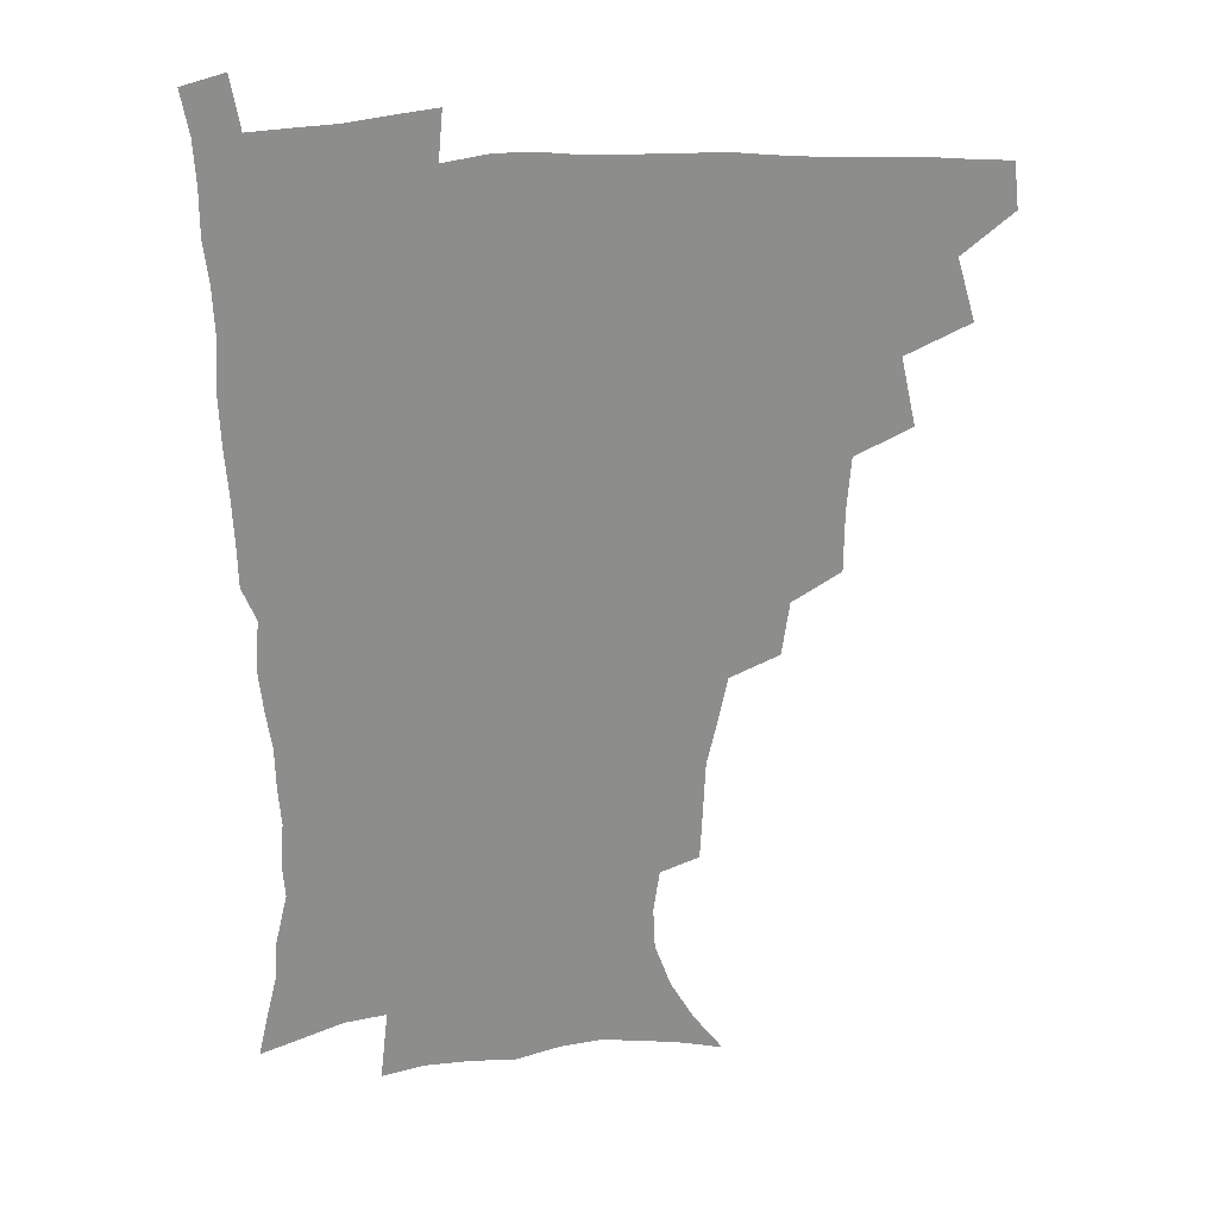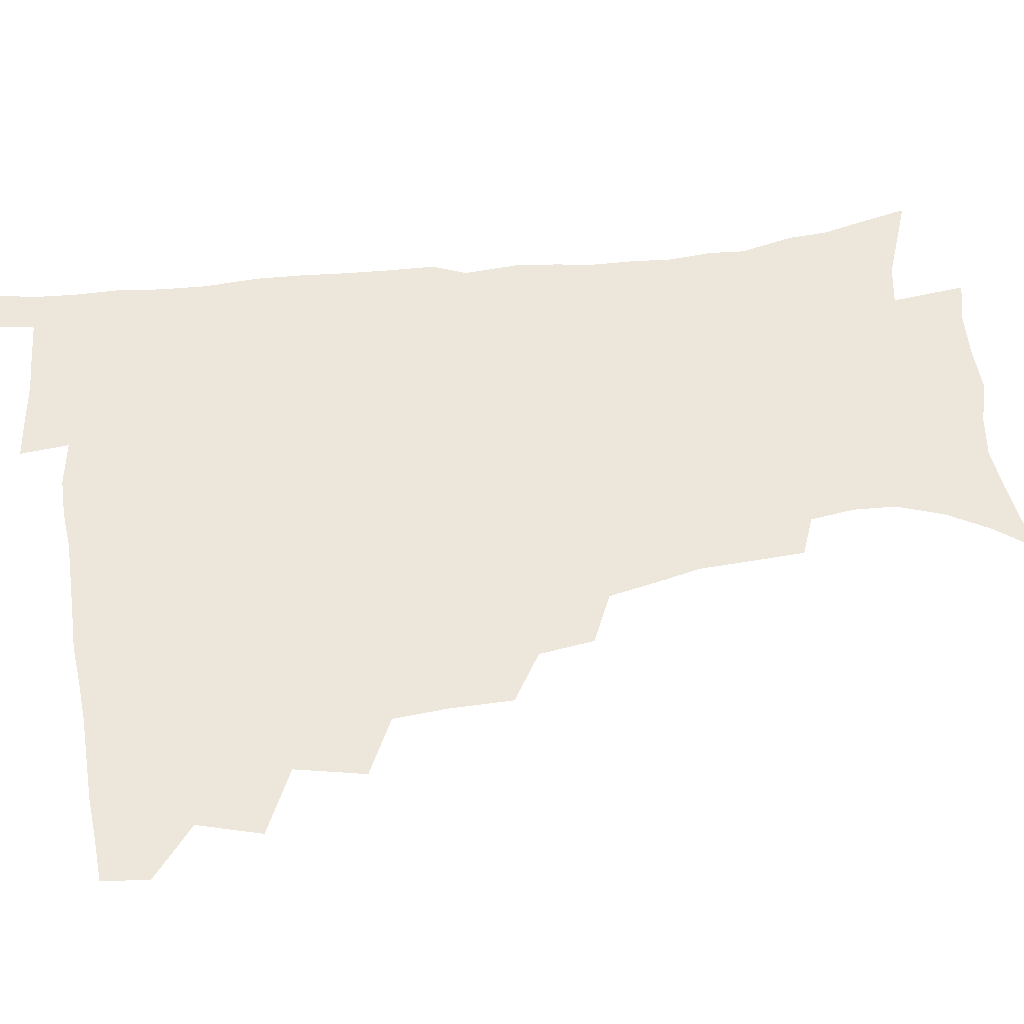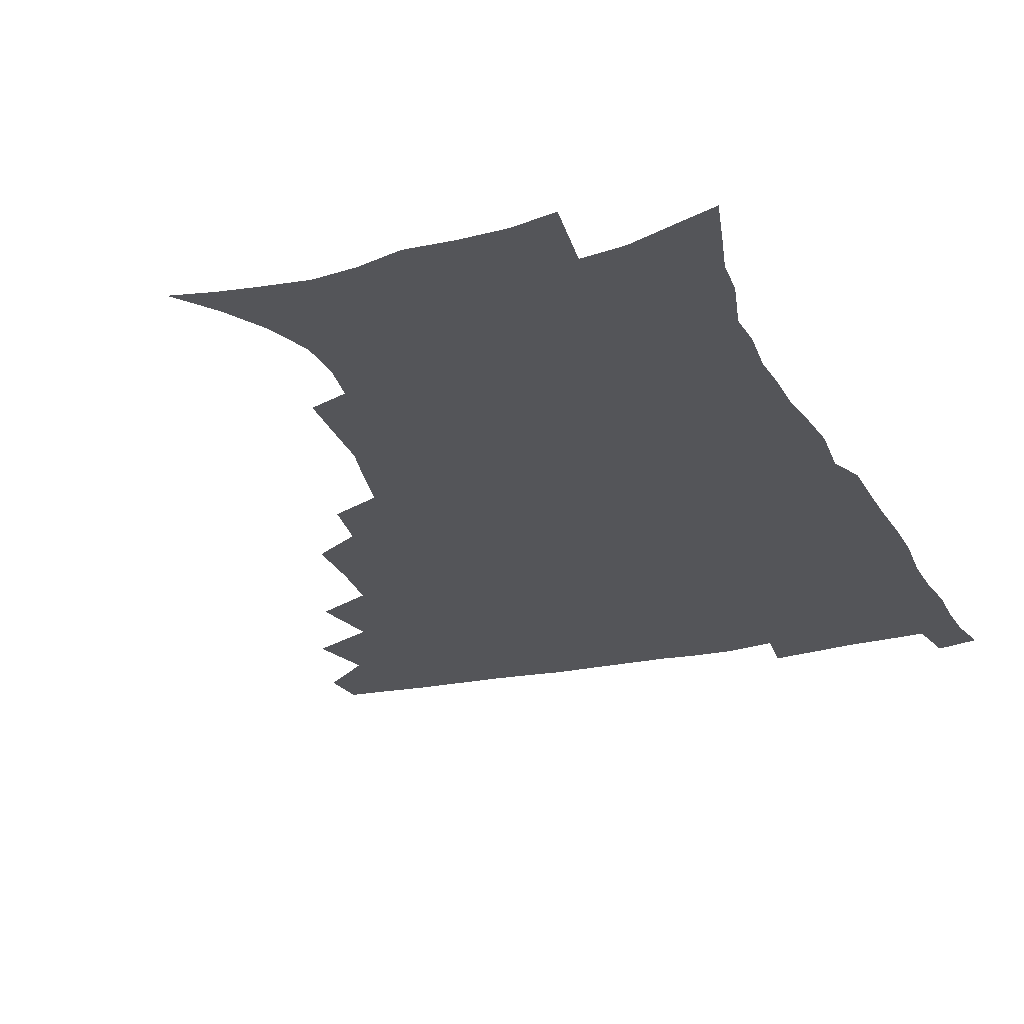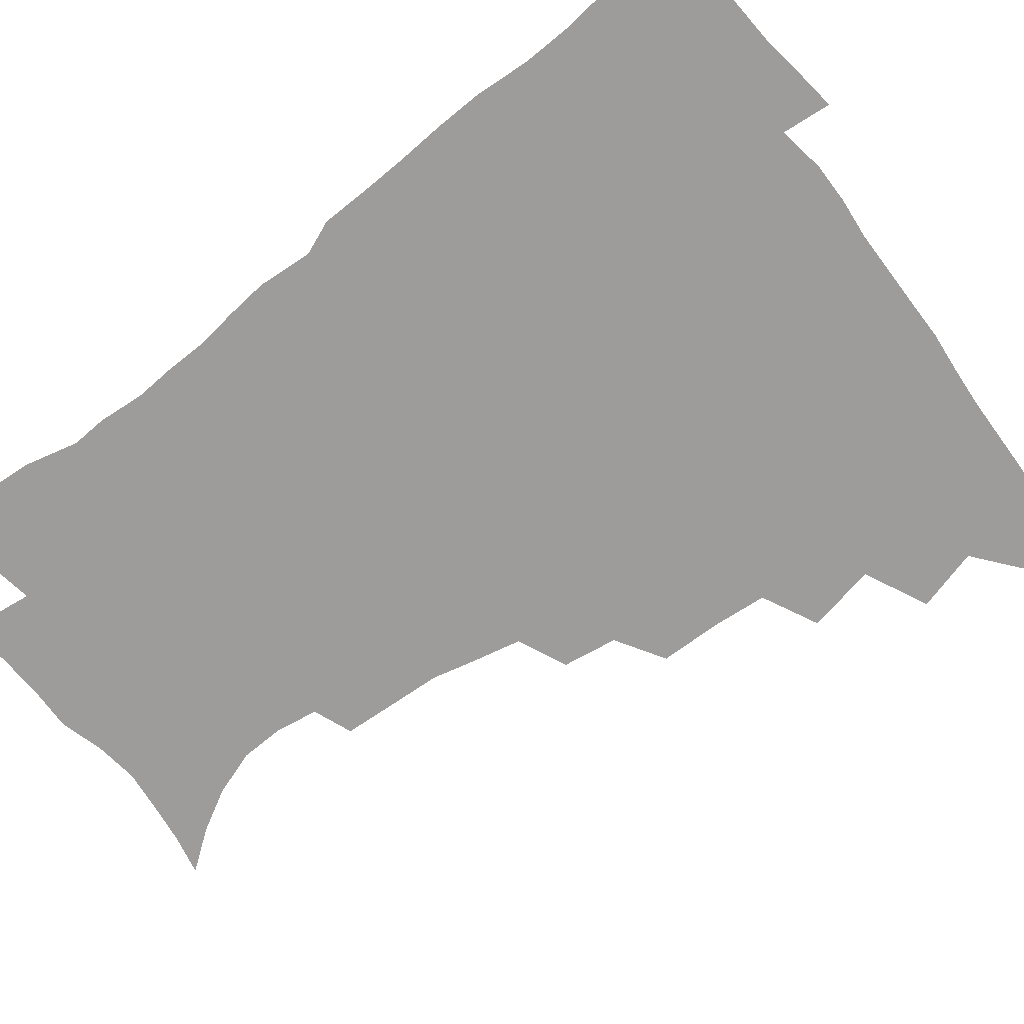
<metadata>
{"format":"obj","ext":"obj","renderer":"f3d","projection":"perspective","resolution":1024,"background":"white","views":[{"elev":26.0,"azim":174.3,"up":"+Y"},{"elev":52.5,"azim":-98.0,"up":"+Z"},{"elev":-24.6,"azim":20.6,"up":"+Z"},{"elev":-70.1,"azim":127.3,"up":"+Z"}]}
</metadata>
<code>
v 464.8 477.4 0
v 466.7 493.5 0
v 476.4 440.7 0
v 482.8 462.7 0
v 483.5 478.6 0
v 482.2 494.4 0
v 493.9 405.6 0
v 499.2 429.9 0
v 498.6 447.1 0
v 500.3 464.5 0
v 498.8 479.8 0
v 497.4 495.6 0
v 515.6 354.6 0
v 515.4 376.4 0
v 513.9 395.7 0
v 517.4 418.7 0
v 515.6 433.5 0
v 515.8 450.2 0
v 515.2 465.4 0
v 514.1 480.4 0
v 512.8 496 0
v 535.4 324.6 0
v 532.7 343.9 0
v 532.6 366.4 0
v 532.5 387.1 0
v 533 406.2 0
v 532 420.8 0
v 531.9 436.7 0
v 531.2 451.7 0
v 530.3 466.4 0
v 529 481.3 0
v 528 496.3 0
v 561.9 246.7 0
v 561 264.8 0
v 560.1 283.8 0
v 556.8 298.7 0
v 553 316.6 0
v 550.8 337.4 0
v 549 355.5 0
v 547.2 372 0
v 546.1 387.9 0
v 546.8 406.6 0
v 547.5 423.8 0
v 547.3 438.7 0
v 546.2 452.9 0
v 544.9 467.4 0
v 543.7 482.2 0
v 542.5 497.3 0
v 552.3 165.6 0
v 562.9 179.5 0
v 571.4 194.3 0
v 577.2 210.6 0
v 577.9 225.8 0
v 575.8 241.2 0
v 574.8 261.1 0
v 573.2 277.5 0
v 571.1 293.2 0
v 568.7 309.8 0
v 566.2 326.5 0
v 564.8 345.1 0
v 563.2 361.4 0
v 563.1 379.3 0
v 562.7 395.3 0
v 562.5 411 0
v 562.2 425.9 0
v 561.6 439.8 0
v 561.6 453.8 0
v 560.1 467.9 0
v 558.4 483 0
v 556.9 498.7 0
v 566.8 168.6 0
v 577.6 184.4 0
v 585.6 202.8 0
v 588.1 218.5 0
v 588.5 235.9 0
v 586.8 250.6 0
v 586.2 269.4 0
v 585 286.8 0
v 583.2 302.4 0
v 581.3 318.2 0
v 579.5 333.7 0
v 578.1 349.9 0
v 577.4 366.5 0
v 576.8 382.1 0
v 576.8 398.5 0
v 576.6 413.3 0
v 576.1 426.9 0
v 576 440.9 0
v 575.8 454.4 0
v 574.6 468.3 0
v 573.1 483.2 0
v 571.6 498.7 0
v 580.8 170.4 0
v 590.7 187.4 0
v 597.9 208.4 0
v 599.5 226 0
v 599.2 242.2 0
v 598.3 258.4 0
v 597.3 273.9 0
v 596.1 290.5 0
v 594.9 307.5 0
v 593.4 321.6 0
v 592.3 338.3 0
v 591.2 353 0
v 590.7 369.3 0
v 590.2 384.1 0
v 590.2 399.7 0
v 590.1 414.4 0
v 590.1 428.5 0
v 589.8 441.5 0
v 589.4 455 0
v 588.9 468.6 0
v 587.9 483 0
v 586.1 498.8 0
v 596.3 172 0
v 605.9 193.5 0
v 609.6 212.8 0
v 610.3 228.8 0
v 609.9 244.6 0
v 609.1 259.9 0
v 608.6 279.1 0
v 607.6 294 0
v 606.4 308.9 0
v 605.7 326 0
v 604.7 339.5 0
v 603.8 354.1 0
v 603.5 370.1 0
v 603.5 385.9 0
v 603.5 400.8 0
v 603.7 415.4 0
v 603.4 428.1 0
v 603.4 441.8 0
v 603.4 455.5 0
v 603 468.9 0
v 602.4 482.7 0
v 600.6 499 0
v 611.5 170 0
v 618.6 194.5 0
v 620.9 214.1 0
v 621.6 232.5 0
v 620.9 246.5 0
v 620.5 264.9 0
v 619.8 280.2 0
v 619 295.8 0
v 618.3 311.8 0
v 617.7 326.6 0
v 617.1 341.7 0
v 616.7 356.7 0
v 616.6 372.7 0
v 616.5 386.6 0
v 616.4 399.7 0
v 616.9 416.2 0
v 617.1 428.9 0
v 617.5 442.5 0
v 617.2 455.9 0
v 616.7 469.6 0
v 616.5 483.2 0
v 614.6 500.3 0
v 627.1 165.6 0
v 631.4 194.2 0
v 632.5 216 0
v 632.7 233.6 0
v 632.4 249.5 0
v 631.9 263.7 0
v 631.3 279.6 0
v 630.6 295.1 0
v 629.9 311.7 0
v 629.7 328.1 0
v 629.4 342 0
v 629.2 357.6 0
v 629.3 372.2 0
v 629.3 387.2 0
v 629.6 401.2 0
v 629.9 415.6 0
v 630.4 428.3 0
v 631 443.3 0
v 631.1 456.1 0
v 631.3 469.5 0
v 630.7 483.9 0
v 628.9 500.4 0
v 643.9 166.1 0
v 644.7 194.5 0
v 644.7 212.5 0
v 643.9 232.8 0
v 643.7 248.8 0
v 643.3 263.6 0
v 642.6 280 0
v 642.2 295.6 0
v 641.9 310.3 0
v 641.5 327.3 0
v 641.7 341.2 0
v 641.5 357.1 0
v 642 371.2 0
v 642 386.6 0
v 642.4 400.6 0
v 642.6 415.2 0
v 643.7 427.6 0
v 644.1 442.4 0
v 644.7 455.9 0
v 645.1 469.4 0
v 645.6 483.2 0
v 645.6 497.7 0
v 644.1 515 0
v 660.2 165.3 0
v 658.3 192.3 0
v 656.8 212.5 0
v 656.9 226.8 0
v 654.9 247.8 0
v 654.4 264.1 0
v 653.8 279.9 0
v 653.4 295.9 0
v 653.7 309 0
v 653.4 325.8 0
v 654 339.6 0
v 654.8 353.3 0
v 654.6 369.6 0
v 654.8 385 0
v 655.4 399 0
v 655.8 413.3 0
v 656.9 427 0
v 657.3 442.3 0
v 658.3 455.4 0
v 659.1 468.9 0
v 659.8 482.7 0
v 660 496.9 0
v 659.1 513.1 0
v 675.8 161.7 0
v 672.8 188.1 0
v 670 208.7 0
v 668.4 226.5 0
v 666.6 245.2 0
v 665.5 262.5 0
v 664.8 279.3 0
v 664.8 294.1 0
v 665.2 308.1 0
v 665.2 323.6 0
v 666.6 336.3 0
v 667 351.6 0
v 667.5 366.7 0
v 667.6 382.6 0
v 668.3 397.1 0
v 668.3 412.8 0
v 670.3 425.5 0
v 670.8 440.5 0
v 671.9 454.4 0
v 672.9 468.1 0
v 673.9 482.1 0
v 674.6 495.8 0
v 674.6 510.8 0
v 688.2 185.7 0
v 683.4 205.4 0
v 680.1 224.9 0
v 679.2 240.1 0
v 678.3 256.2 0
v 677.7 272.2 0
v 677.1 288.4 0
v 677.1 303.9 0
v 678.3 317.6 0
v 679.7 331.2 0
v 679.7 347.5 0
v 680.3 362.9 0
v 681.3 377.7 0
v 682.1 392.8 0
v 683.6 407.2 0
v 683.9 422.9 0
v 685.1 437.4 0
v 685.5 453.3 0
v 686.7 467.3 0
v 687.7 481.3 0
v 688.8 495.4 0
v 689.3 509.9 0
v 703.9 179.7 0
v 698 199.6 0
v 695.5 215.9 0
v 692.1 234.3 0
v 691.1 249.4 0
v 690.4 265.2 0
v 690.6 280 0
v 690.2 296.2 0
v 691.5 310.1 0
v 692.8 324.5 0
v 692.9 341.2 0
v 693.5 357.1 0
v 695.6 371.1 0
v 697.4 385.6 0
v 698 401.8 0
v 697.4 419.4 0
v 699.4 433.7 0
v 700.6 449.2 0
v 701 465.1 0
v 702 479.9 0
v 703.2 494.5 0
v 704.2 508.9 0
v 707.4 527.3 0
v 718.5 174.3 0
v 714.9 190.2 0
v 710.9 206.9 0
v 710.1 220.4 0
v 705.6 239.6 0
v 706.5 252 0
v 705.3 268.3 0
v 706.4 282.2 0
v 706.7 297.8 0
v 708.8 311.6 0
v 710.5 326.6 0
v 709.2 345.9 0
v 714.2 357.9 0
v 714.6 374.7 0
v 715.4 391.3 0
v 716.6 407.7 0
v 717.3 424.5 0
v 716.1 444 0
v 716.8 460.9 0
v 718.6 476.3 0
v 718.6 492.9 0
v 719.5 508 0
v 722.4 523.2 0
f 4 5 1
f 1 5 2
f 5 6 2
f 8 9 3
f 3 9 4
f 9 10 4
f 4 10 5
f 10 11 5
f 5 11 6
f 11 12 6
f 15 16 7
f 7 16 8
f 16 17 8
f 8 17 9
f 17 18 9
f 9 18 10
f 18 19 10
f 10 19 11
f 19 20 11
f 11 20 12
f 20 21 12
f 23 24 13
f 13 24 14
f 24 25 14
f 14 25 15
f 25 26 15
f 15 26 16
f 26 27 16
f 16 27 17
f 27 28 17
f 17 28 18
f 28 29 18
f 18 29 19
f 29 30 19
f 19 30 20
f 30 31 20
f 20 31 21
f 31 32 21
f 37 38 22
f 22 38 23
f 38 39 23
f 23 39 24
f 39 40 24
f 24 40 25
f 40 41 25
f 25 41 26
f 41 42 26
f 26 42 27
f 42 43 27
f 27 43 28
f 43 44 28
f 28 44 29
f 44 45 29
f 29 45 30
f 45 46 30
f 30 46 31
f 46 47 31
f 31 47 32
f 47 48 32
f 54 55 33
f 33 55 34
f 55 56 34
f 34 56 35
f 56 57 35
f 35 57 36
f 57 58 36
f 36 58 37
f 58 59 37
f 37 59 38
f 59 60 38
f 38 60 39
f 60 61 39
f 39 61 40
f 61 62 40
f 40 62 41
f 62 63 41
f 41 63 42
f 63 64 42
f 42 64 43
f 64 65 43
f 43 65 44
f 65 66 44
f 44 66 45
f 66 67 45
f 45 67 46
f 67 68 46
f 46 68 47
f 68 69 47
f 47 69 48
f 69 70 48
f 49 71 50
f 71 72 50
f 50 72 51
f 72 73 51
f 51 73 52
f 73 74 52
f 52 74 53
f 74 75 53
f 53 75 54
f 75 76 54
f 54 76 55
f 76 77 55
f 55 77 56
f 77 78 56
f 56 78 57
f 78 79 57
f 57 79 58
f 79 80 58
f 58 80 59
f 80 81 59
f 59 81 60
f 81 82 60
f 60 82 61
f 82 83 61
f 61 83 62
f 83 84 62
f 62 84 63
f 84 85 63
f 63 85 64
f 85 86 64
f 64 86 65
f 86 87 65
f 65 87 66
f 87 88 66
f 66 88 67
f 88 89 67
f 67 89 68
f 89 90 68
f 68 90 69
f 90 91 69
f 69 91 70
f 91 92 70
f 71 93 72
f 93 94 72
f 72 94 73
f 94 95 73
f 73 95 74
f 95 96 74
f 74 96 75
f 96 97 75
f 75 97 76
f 97 98 76
f 76 98 77
f 98 99 77
f 77 99 78
f 99 100 78
f 78 100 79
f 100 101 79
f 79 101 80
f 101 102 80
f 80 102 81
f 102 103 81
f 81 103 82
f 103 104 82
f 82 104 83
f 104 105 83
f 83 105 84
f 105 106 84
f 84 106 85
f 106 107 85
f 85 107 86
f 107 108 86
f 86 108 87
f 108 109 87
f 87 109 88
f 109 110 88
f 88 110 89
f 110 111 89
f 89 111 90
f 111 112 90
f 90 112 91
f 112 113 91
f 91 113 92
f 113 114 92
f 93 115 94
f 115 116 94
f 94 116 95
f 116 117 95
f 95 117 96
f 117 118 96
f 96 118 97
f 118 119 97
f 97 119 98
f 119 120 98
f 98 120 99
f 120 121 99
f 99 121 100
f 121 122 100
f 100 122 101
f 122 123 101
f 101 123 102
f 123 124 102
f 102 124 103
f 124 125 103
f 103 125 104
f 125 126 104
f 104 126 105
f 126 127 105
f 105 127 106
f 127 128 106
f 106 128 107
f 128 129 107
f 107 129 108
f 129 130 108
f 108 130 109
f 130 131 109
f 109 131 110
f 131 132 110
f 110 132 111
f 132 133 111
f 111 133 112
f 133 134 112
f 112 134 113
f 134 135 113
f 113 135 114
f 135 136 114
f 115 137 116
f 137 138 116
f 116 138 117
f 138 139 117
f 117 139 118
f 139 140 118
f 118 140 119
f 140 141 119
f 119 141 120
f 141 142 120
f 120 142 121
f 142 143 121
f 121 143 122
f 143 144 122
f 122 144 123
f 144 145 123
f 123 145 124
f 145 146 124
f 124 146 125
f 146 147 125
f 125 147 126
f 147 148 126
f 126 148 127
f 148 149 127
f 127 149 128
f 149 150 128
f 128 150 129
f 150 151 129
f 129 151 130
f 151 152 130
f 130 152 131
f 152 153 131
f 131 153 132
f 153 154 132
f 132 154 133
f 154 155 133
f 133 155 134
f 155 156 134
f 134 156 135
f 156 157 135
f 135 157 136
f 157 158 136
f 137 159 138
f 159 160 138
f 138 160 139
f 160 161 139
f 139 161 140
f 161 162 140
f 140 162 141
f 162 163 141
f 141 163 142
f 163 164 142
f 142 164 143
f 164 165 143
f 143 165 144
f 165 166 144
f 144 166 145
f 166 167 145
f 145 167 146
f 167 168 146
f 146 168 147
f 168 169 147
f 147 169 148
f 169 170 148
f 148 170 149
f 170 171 149
f 149 171 150
f 171 172 150
f 150 172 151
f 172 173 151
f 151 173 152
f 173 174 152
f 152 174 153
f 174 175 153
f 153 175 154
f 175 176 154
f 154 176 155
f 176 177 155
f 155 177 156
f 177 178 156
f 156 178 157
f 178 179 157
f 157 179 158
f 179 180 158
f 159 181 160
f 181 182 160
f 160 182 161
f 182 183 161
f 161 183 162
f 183 184 162
f 162 184 163
f 184 185 163
f 163 185 164
f 185 186 164
f 164 186 165
f 186 187 165
f 165 187 166
f 187 188 166
f 166 188 167
f 188 189 167
f 167 189 168
f 189 190 168
f 168 190 169
f 190 191 169
f 169 191 170
f 191 192 170
f 170 192 171
f 192 193 171
f 171 193 172
f 193 194 172
f 172 194 173
f 194 195 173
f 173 195 174
f 195 196 174
f 174 196 175
f 196 197 175
f 175 197 176
f 197 198 176
f 176 198 177
f 198 199 177
f 177 199 178
f 199 200 178
f 178 200 179
f 200 201 179
f 179 201 180
f 201 202 180
f 181 204 182
f 204 205 182
f 182 205 183
f 205 206 183
f 183 206 184
f 206 207 184
f 184 207 185
f 207 208 185
f 185 208 186
f 208 209 186
f 186 209 187
f 209 210 187
f 187 210 188
f 210 211 188
f 188 211 189
f 211 212 189
f 189 212 190
f 212 213 190
f 190 213 191
f 213 214 191
f 191 214 192
f 214 215 192
f 192 215 193
f 215 216 193
f 193 216 194
f 216 217 194
f 194 217 195
f 217 218 195
f 195 218 196
f 218 219 196
f 196 219 197
f 219 220 197
f 197 220 198
f 220 221 198
f 198 221 199
f 221 222 199
f 199 222 200
f 222 223 200
f 200 223 201
f 223 224 201
f 201 224 202
f 224 225 202
f 202 225 203
f 225 226 203
f 204 227 205
f 227 228 205
f 205 228 206
f 228 229 206
f 206 229 207
f 229 230 207
f 207 230 208
f 230 231 208
f 208 231 209
f 231 232 209
f 209 232 210
f 232 233 210
f 210 233 211
f 233 234 211
f 211 234 212
f 234 235 212
f 212 235 213
f 235 236 213
f 213 236 214
f 236 237 214
f 214 237 215
f 237 238 215
f 215 238 216
f 238 239 216
f 216 239 217
f 239 240 217
f 217 240 218
f 240 241 218
f 218 241 219
f 241 242 219
f 219 242 220
f 242 243 220
f 220 243 221
f 243 244 221
f 221 244 222
f 244 245 222
f 222 245 223
f 245 246 223
f 223 246 224
f 246 247 224
f 224 247 225
f 247 248 225
f 225 248 226
f 248 249 226
f 228 250 229
f 250 251 229
f 229 251 230
f 251 252 230
f 230 252 231
f 252 253 231
f 231 253 232
f 253 254 232
f 232 254 233
f 254 255 233
f 233 255 234
f 255 256 234
f 234 256 235
f 256 257 235
f 235 257 236
f 257 258 236
f 236 258 237
f 258 259 237
f 237 259 238
f 259 260 238
f 238 260 239
f 260 261 239
f 239 261 240
f 261 262 240
f 240 262 241
f 262 263 241
f 241 263 242
f 263 264 242
f 242 264 243
f 264 265 243
f 243 265 244
f 265 266 244
f 244 266 245
f 266 267 245
f 245 267 246
f 267 268 246
f 246 268 247
f 268 269 247
f 247 269 248
f 269 270 248
f 248 270 249
f 270 271 249
f 250 272 251
f 272 273 251
f 251 273 252
f 273 274 252
f 252 274 253
f 274 275 253
f 253 275 254
f 275 276 254
f 254 276 255
f 276 277 255
f 255 277 256
f 277 278 256
f 256 278 257
f 278 279 257
f 257 279 258
f 279 280 258
f 258 280 259
f 280 281 259
f 259 281 260
f 281 282 260
f 260 282 261
f 282 283 261
f 261 283 262
f 283 284 262
f 262 284 263
f 284 285 263
f 263 285 264
f 285 286 264
f 264 286 265
f 286 287 265
f 265 287 266
f 287 288 266
f 266 288 267
f 288 289 267
f 267 289 268
f 289 290 268
f 268 290 269
f 290 291 269
f 269 291 270
f 291 292 270
f 270 292 271
f 292 293 271
f 272 295 273
f 295 296 273
f 273 296 274
f 296 297 274
f 274 297 275
f 297 298 275
f 275 298 276
f 298 299 276
f 276 299 277
f 299 300 277
f 277 300 278
f 300 301 278
f 278 301 279
f 301 302 279
f 279 302 280
f 302 303 280
f 280 303 281
f 303 304 281
f 281 304 282
f 304 305 282
f 282 305 283
f 305 306 283
f 283 306 284
f 306 307 284
f 284 307 285
f 307 308 285
f 285 308 286
f 308 309 286
f 286 309 287
f 309 310 287
f 287 310 288
f 310 311 288
f 288 311 289
f 311 312 289
f 289 312 290
f 312 313 290
f 290 313 291
f 313 314 291
f 291 314 292
f 314 315 292
f 292 315 293
f 315 316 293
f 293 316 294
f 316 317 294

</code>
